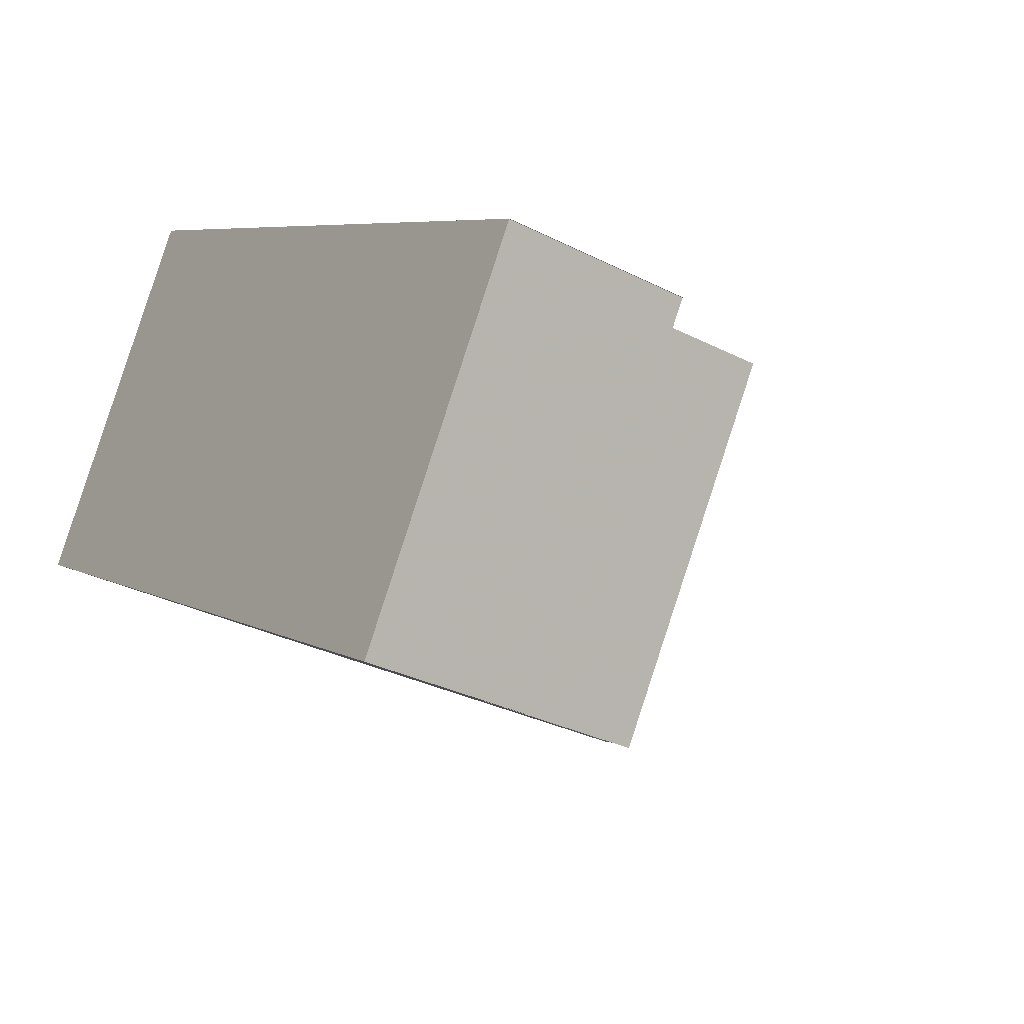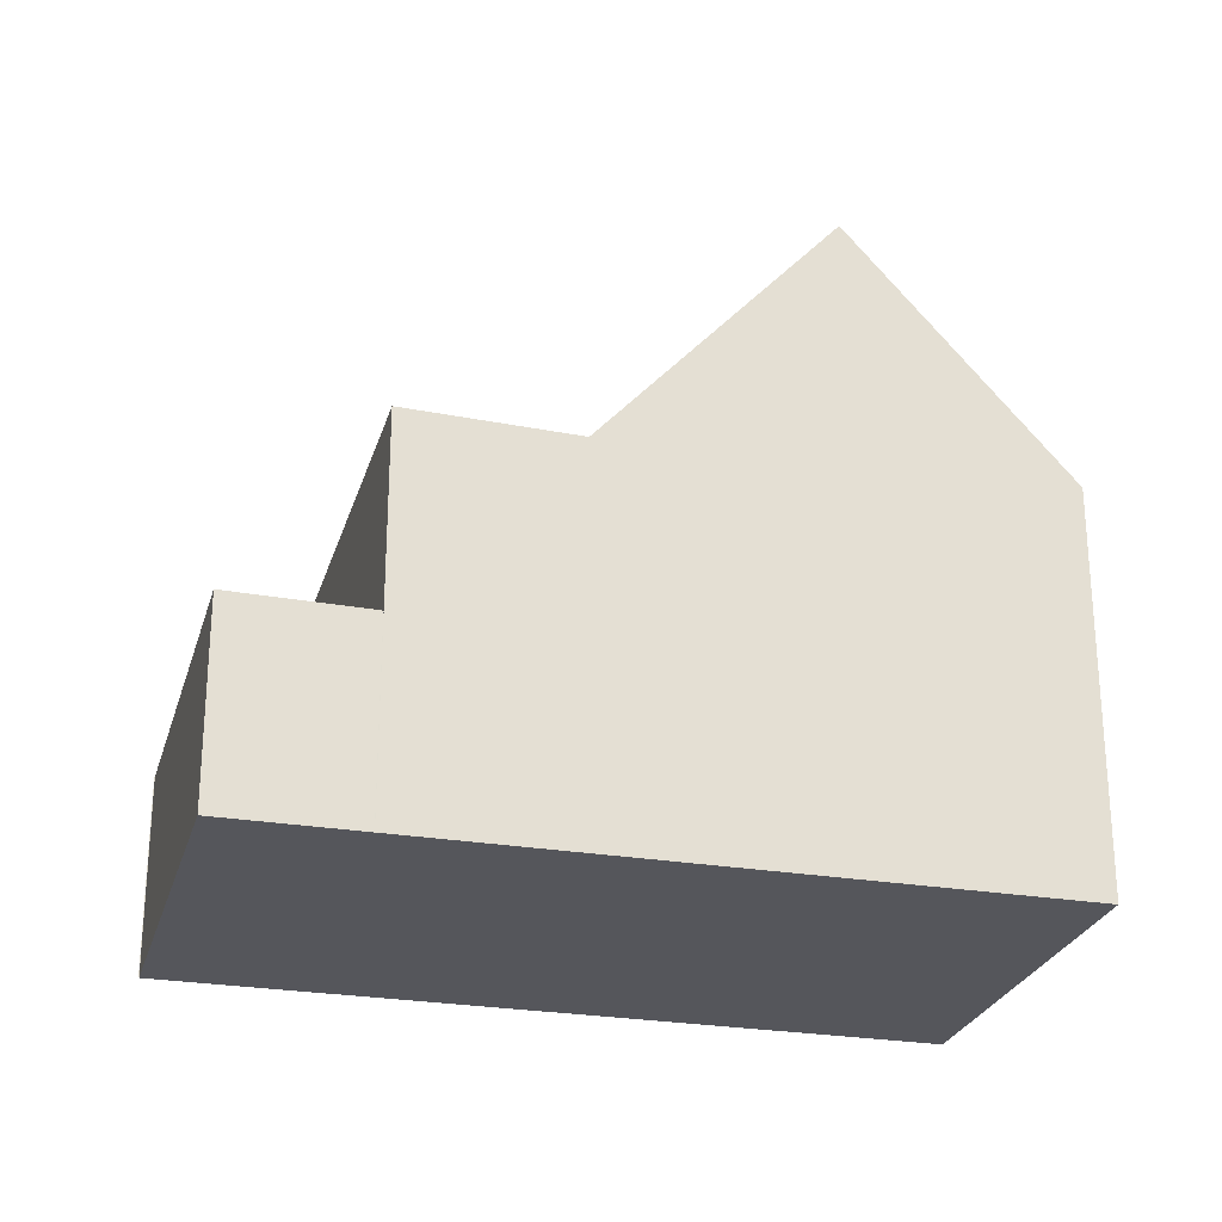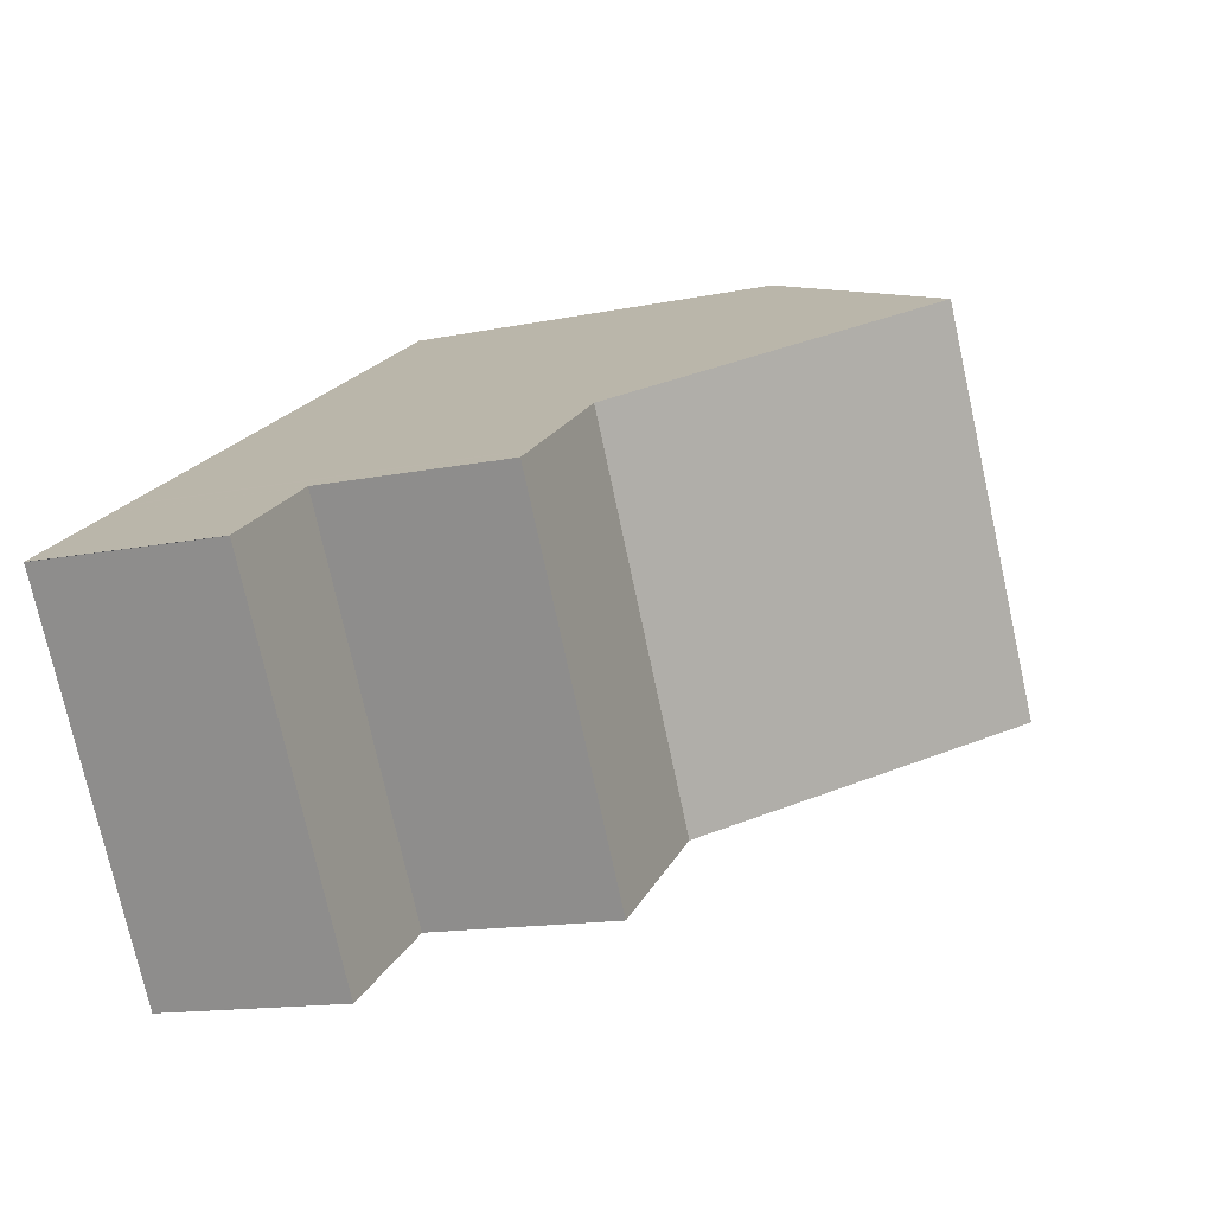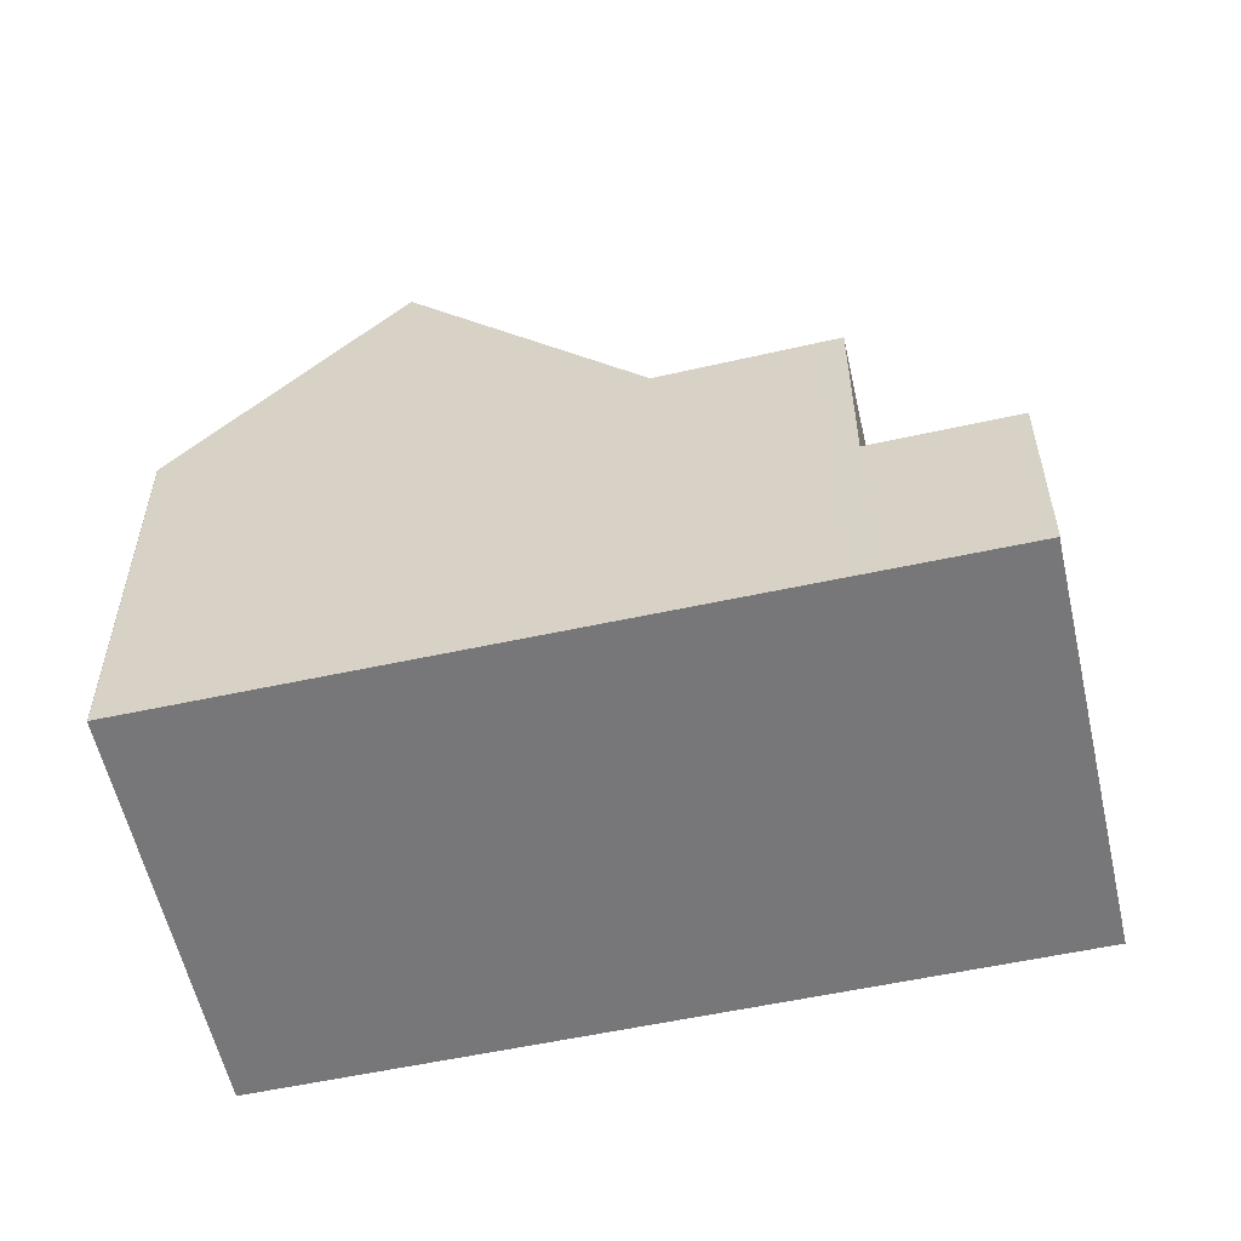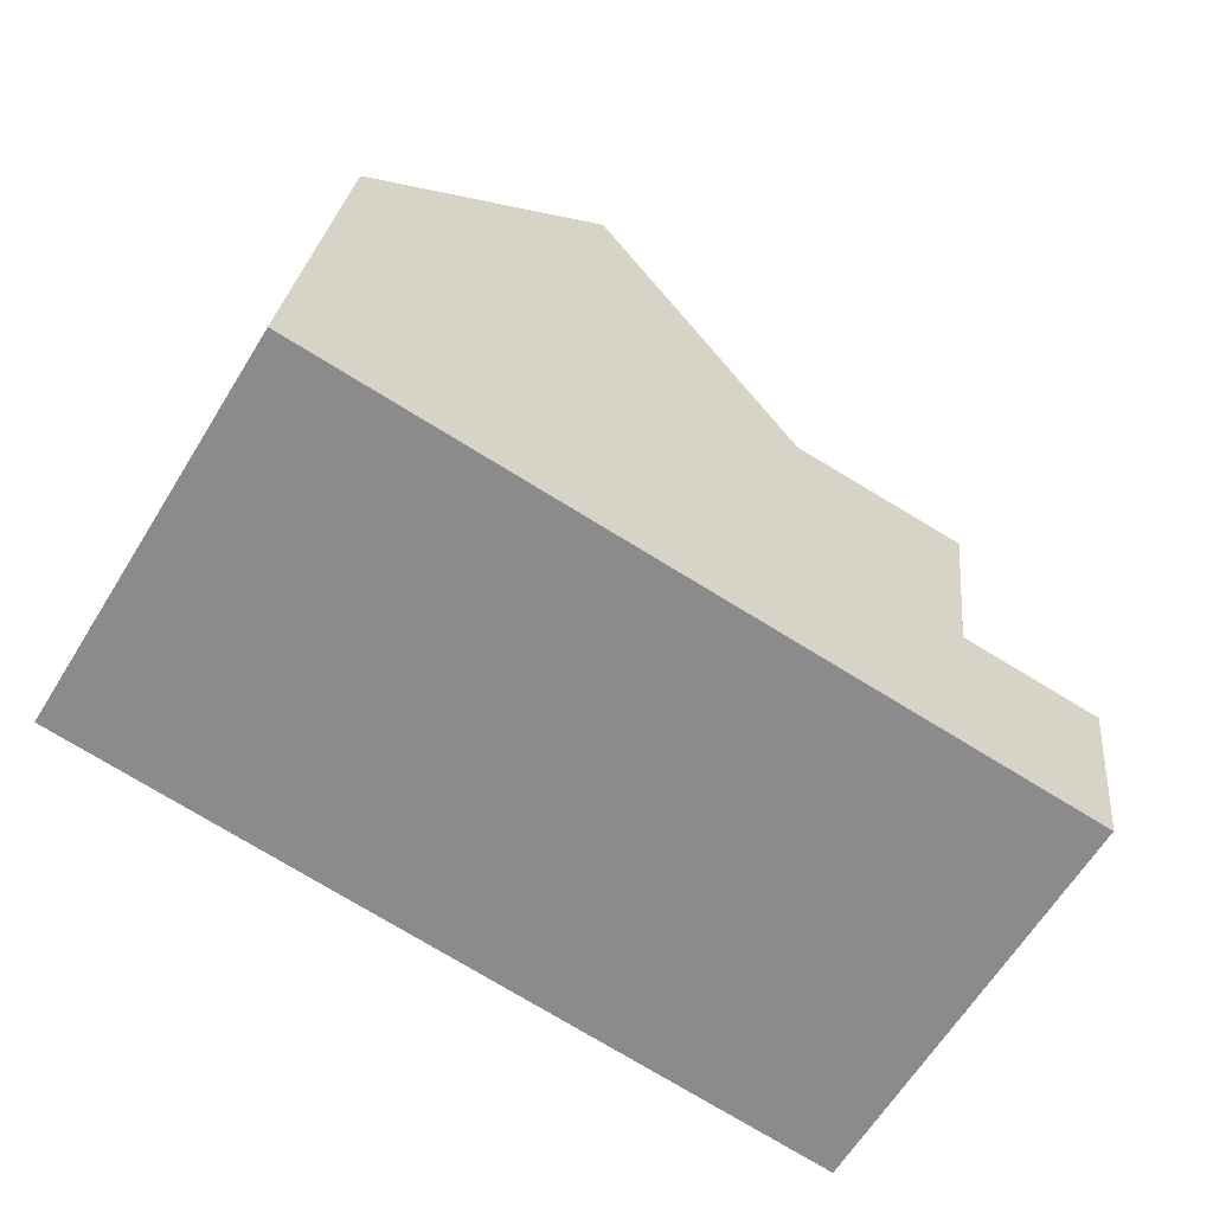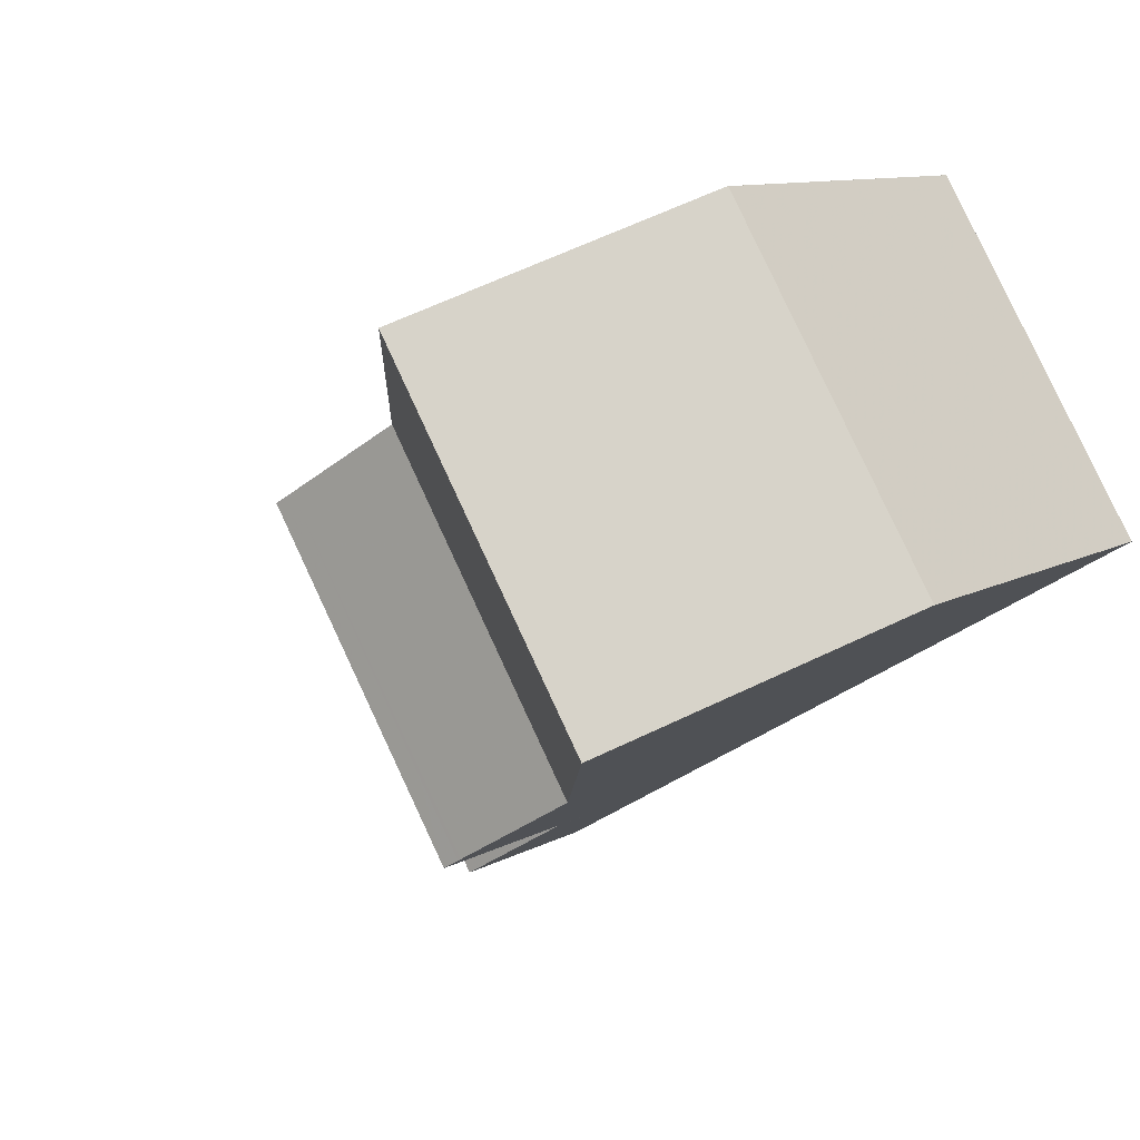
<metadata>
{"format":"obj","ext":"obj","renderer":"f3d","projection":"perspective","resolution":1024,"background":"white","views":[{"elev":-31.0,"azim":-126.2,"up":"+Y"},{"elev":-26.2,"azim":16.2,"up":"+Z"},{"elev":-13.9,"azim":-65.3,"up":"+Y"},{"elev":-57.2,"azim":-136.1,"up":"+Z"},{"elev":25.2,"azim":-174.5,"up":"+Y"},{"elev":10.2,"azim":36.0,"up":"+Y"}]}
</metadata>
<code>
v -1096 -2067 5.52
v -1096 -2067 5.512
v -1093 -2072 5.51
v -1102 -2077 2.708
v -1105 -2072 2.71
v -1105 -2072 2.71
v -1096 -2073 8.883
v -1099 -2068 8.892
v -1099 -2075 5.297
v -1101 -2070 5.34
v -1101 -2070 5.339
v -1099 -2075 5.297
v -1099 -2068 8.892
v -1096 -2073 8.883
v -1101 -2070 5.34
v -1099 -2075 5.297
v -1104 -2071 2.689
v -1101 -2076 2.687
v -1104 -2071 2.704
v -1101 -2076 2.69
v -1101 -2070 5.339
v -1099 -2075 5.297
v -1104 -2071 5.402
v -1101 -2076 5.359
v -1105 -2072 2.71
v -1104 -2071 2.689
v -1104 -2071 2.689
v -1101 -2076 2.687
v -1099 -2069 8.891
v -1099 -2069 8.891
v -1103 -2071 2.689
v -1096 -2067 5.512
v -1103 -2071 5.402
v -1103 -2071 2.704
v -1101 -2076 5.359
v -1101 -2076 5.359
v -1101 -2076 2.687
v -1103 -2071 2.689
v -1103 -2071 5.402
v -1104 -2071 5.402
v -1104 -2071 2.689
v -1096 -2073 8.883
v -1096 -2073 8.883
v -1102 -2077 2.708
v -1101 -2076 2.687
v -1093 -2072 5.51
v -1101 -2076 2.687
v -1101 -2076 2.687
v -1101 -2076 5.359
v -1101 -2076 2.69
v -1102 -2077 2.707
v -1102 -2077 2.707
v -1105 -2072 2.709
v -1105 -2072 2.709
v -1093 -2072 5.6
v -1093 -2072 5.6
v -1096 -2067 5.603
v -1096 -2067 5.603
v -1100 -2076 5.35
v -1100 -2076 5.351
v -1103 -2071 5.393
v -1103 -2071 5.393
v -1100 -2076 5.352
v -1100 -2076 5.352
v -1103 -2071 5.394
v -1103 -2071 5.395
v -1101 -2075 2.687
v -1101 -2075 2.687
v -1103 -2076 2.708
v -1103 -2076 2.707
v -1096 -2072 8.885
v -1096 -2072 8.885
v -1094 -2071 5.601
v -1099 -2074 5.307
v -1101 -2075 5.362
v -1101 -2075 5.36
v -1101 -2075 5.369
v -1099 -2074 5.307
v -1101 -2075 2.687
v -1101 -2075 5.369
v -1101 -2075 2.693
v -1094 -2071 5.51
v -1096 -2067 5.512
v -1096 -2067 5.52
v -1096 -2067 0
v -1096 -2067 -8.882e-16
v -1096 -2067 5.512
v -1096 -2067 5.512
v -1096 -2067 -8.882e-16
v -1096 -2067 0
v -1093 -2072 5.6
v -1093 -2072 5.51
v -1093 -2072 0
v -1093 -2072 0
v -1102 -2077 2.708
v -1102 -2077 2.708
v -1102 -2077 0
v -1102 -2077 0
v -1105 -2072 2.71
v -1105 -2072 2.71
v -1105 -2072 0
v -1105 -2072 0
v -1105 -2072 2.709
v -1105 -2072 2.71
v -1105 -2072 0
v -1105 -2072 0
v -1099 -2075 5.297
v -1096 -2073 8.883
v -1096 -2073 0
v -1099 -2075 -8.882e-16
v -1099 -2068 8.892
v -1101 -2070 5.34
v -1101 -2070 0
v -1099 -2068 0
v -1096 -2067 5.603
v -1099 -2068 8.892
v -1099 -2068 0
v -1096 -2067 0
v -1100 -2076 5.35
v -1099 -2075 5.297
v -1099 -2075 -8.882e-16
v -1100 -2076 8.882e-16
v -1104 -2071 2.689
v -1104 -2071 2.689
v -1104 -2071 0
v -1104 -2071 0
v -1102 -2077 2.707
v -1101 -2076 2.687
v -1101 -2076 0
v -1102 -2077 0
v -1105 -2072 2.71
v -1105 -2072 2.71
v -1105 -2072 0
v -1105 -2072 0
v -1094 -2071 5.51
v -1096 -2067 5.512
v -1096 -2067 0
v -1094 -2071 0
v -1101 -2076 2.687
v -1101 -2076 2.687
v -1101 -2076 0
v -1101 -2076 0
v -1103 -2071 5.395
v -1104 -2071 5.402
v -1104 -2071 0
v -1103 -2071 0
v -1103 -2076 2.708
v -1102 -2077 2.708
v -1102 -2077 0
v -1103 -2076 0
v -1093 -2072 5.51
v -1093 -2072 5.51
v -1093 -2072 8.882e-16
v -1093 -2072 0
v -1102 -2077 2.708
v -1102 -2077 2.707
v -1102 -2077 0
v -1102 -2077 0
v -1104 -2071 2.689
v -1105 -2072 2.709
v -1105 -2072 0
v -1104 -2071 0
v -1096 -2073 8.883
v -1093 -2072 5.6
v -1093 -2072 0
v -1096 -2073 0
v -1096 -2067 5.52
v -1096 -2067 5.603
v -1096 -2067 0
v -1096 -2067 0
v -1100 -2076 5.352
v -1100 -2076 5.35
v -1100 -2076 8.882e-16
v -1100 -2076 8.882e-16
v -1101 -2070 5.34
v -1103 -2071 5.393
v -1103 -2071 0
v -1101 -2070 0
v -1101 -2076 5.359
v -1100 -2076 5.352
v -1100 -2076 8.882e-16
v -1101 -2076 0
v -1103 -2071 5.393
v -1103 -2071 5.395
v -1103 -2071 0
v -1103 -2071 0
v -1105 -2072 2.71
v -1103 -2076 2.708
v -1103 -2076 0
v -1105 -2072 0
v -1093 -2072 5.51
v -1094 -2071 5.51
v -1094 -2071 0
v -1093 -2072 8.882e-16
v -1096 -2067 0
v -1096 -2067 0
v -1093 -2072 0
v -1102 -2077 0
v -1105 -2072 0
v -1105 -2072 0
f 60 22 16 59
f 52 45 18 51
f 42 7 9 12
f 56 46 3 55
f 34 19 23 33
f 62 15 21 61
f 74 22 60 76
f 54 17 26 53
f 31 27 19 34
f 11 10 8 29
f 58 1 2 32 57
f 81 34 33 80
f 79 31 34 81
f 47 37 18 45
f 38 26 17 41
f 67 45 52 70
f 71 42 12 78
f 82 46 56 73
f 49 24 20 50
f 50 20 28 48
f 68 47 45 67
f 51 4 44 52
f 53 25 5 6 54
f 70 52 44 69
f 55 14 43 56
f 57 30 13 58
f 73 56 43 72
f 64 60 59 63
f 66 62 61 65
f 76 60 64 75
f 63 35 36 64
f 65 39 40 66
f 75 64 36 77
f 67 26 38 68
f 69 25 53 70
f 72 30 57 73
f 75 65 61 76
f 77 39 65 75
f 76 61 21 74
f 80 49 50 81
f 81 50 48 79
f 70 53 26 67
f 78 11 29 71
f 73 57 32 82
f 84 85 86 83
f 88 89 90 87
f 92 93 94 91
f 96 97 98 95
f 100 101 102 99
f 104 105 106 103
f 108 109 110 107
f 112 113 114 111
f 116 117 118 115
f 120 121 122 119
f 124 125 126 123
f 128 129 130 127
f 132 133 134 131
f 136 137 138 135
f 140 141 142 139
f 144 145 146 143
f 148 149 150 147
f 152 153 154 151
f 156 157 158 155
f 160 161 162 159
f 164 165 166 163
f 168 169 170 167
f 172 173 174 171
f 176 177 178 175
f 180 181 182 179
f 184 185 186 183
f 188 189 190 187
f 192 193 194 191
f 196 197 198 199 200 195

</code>
